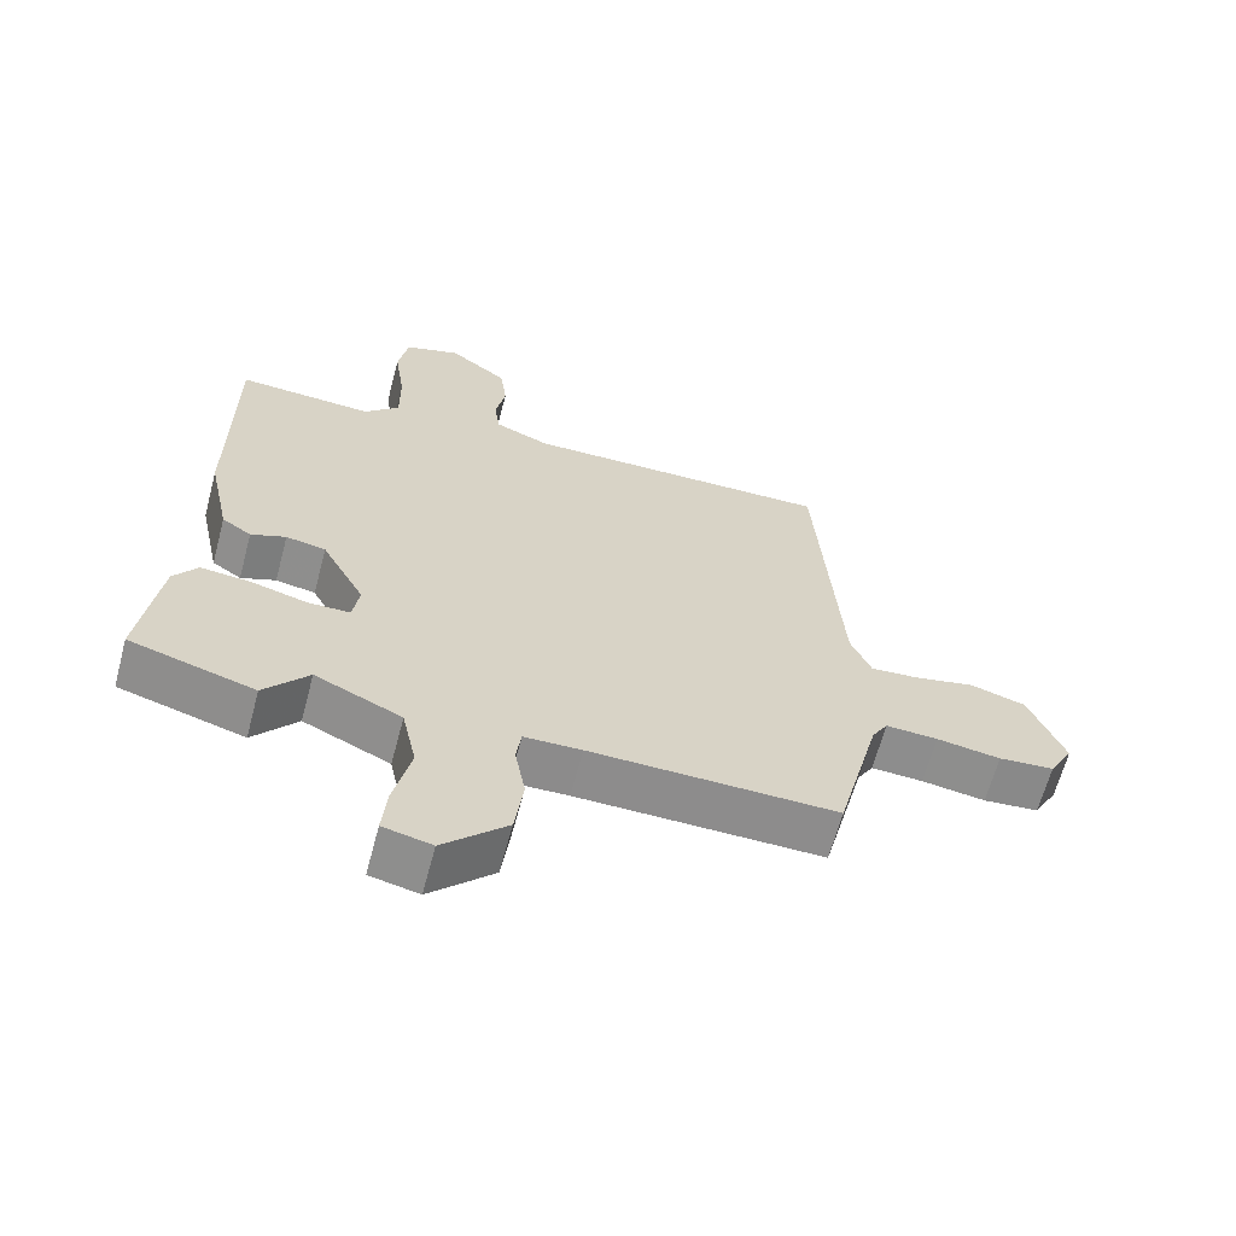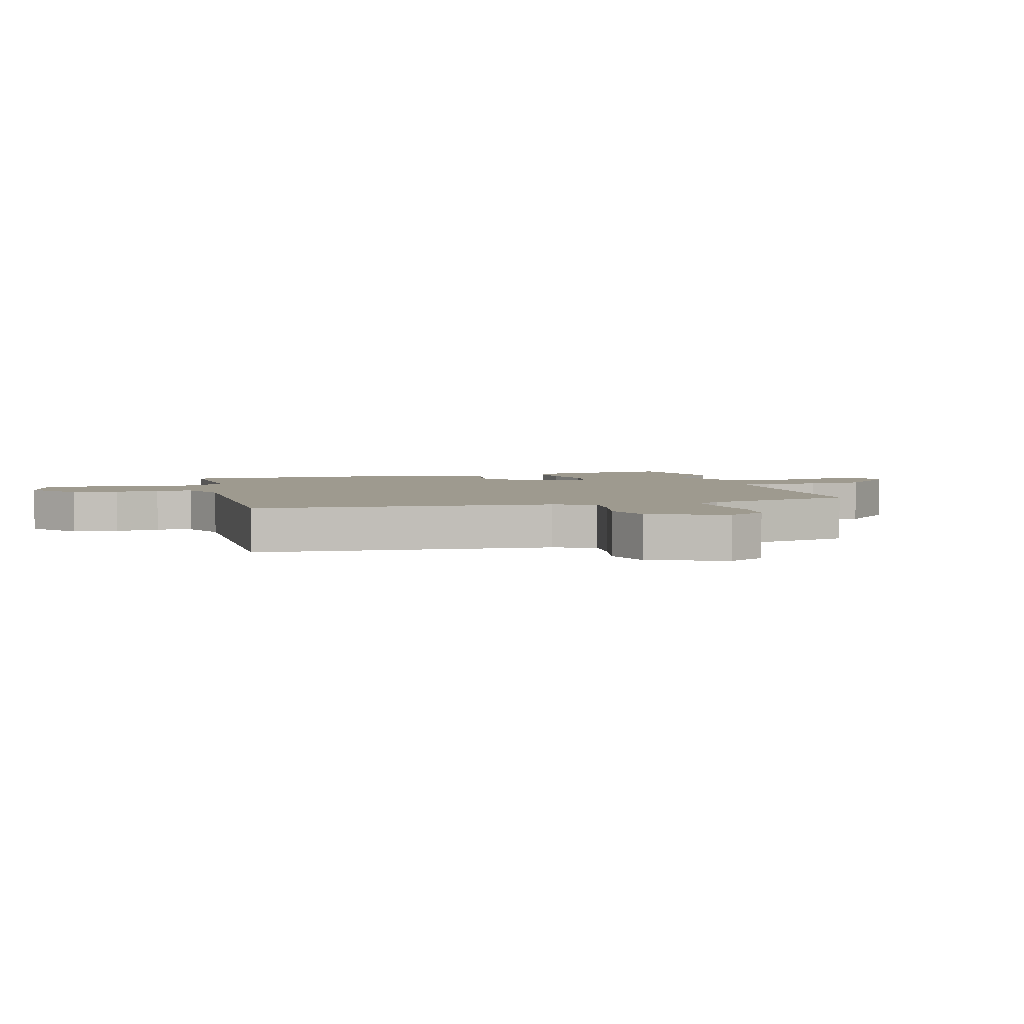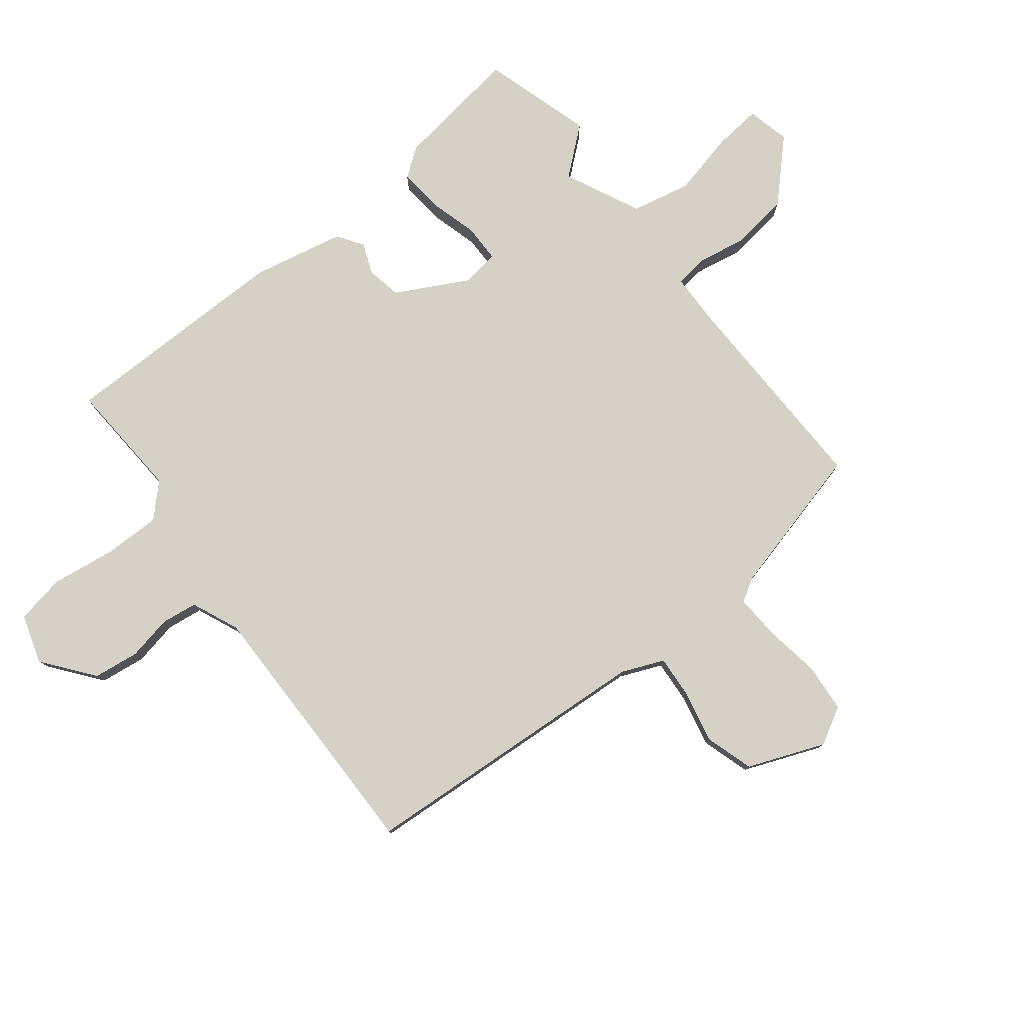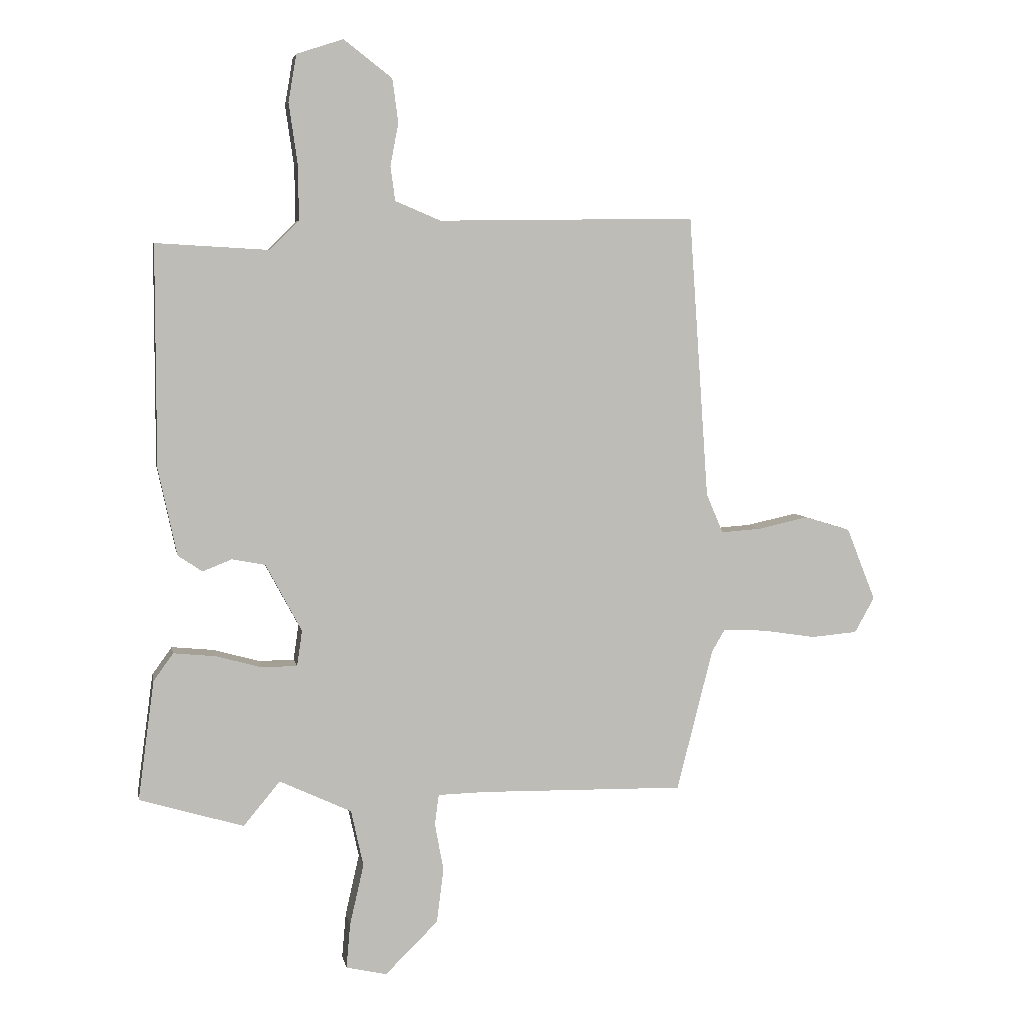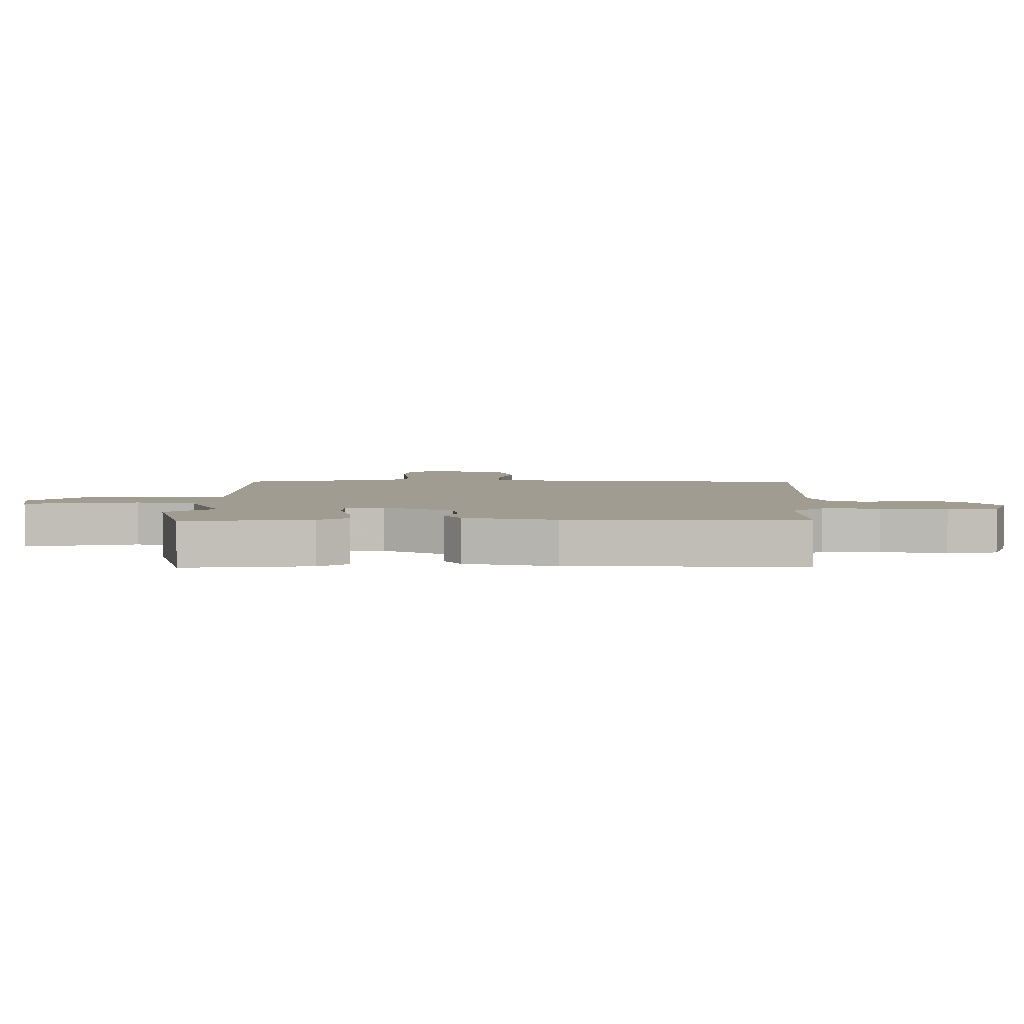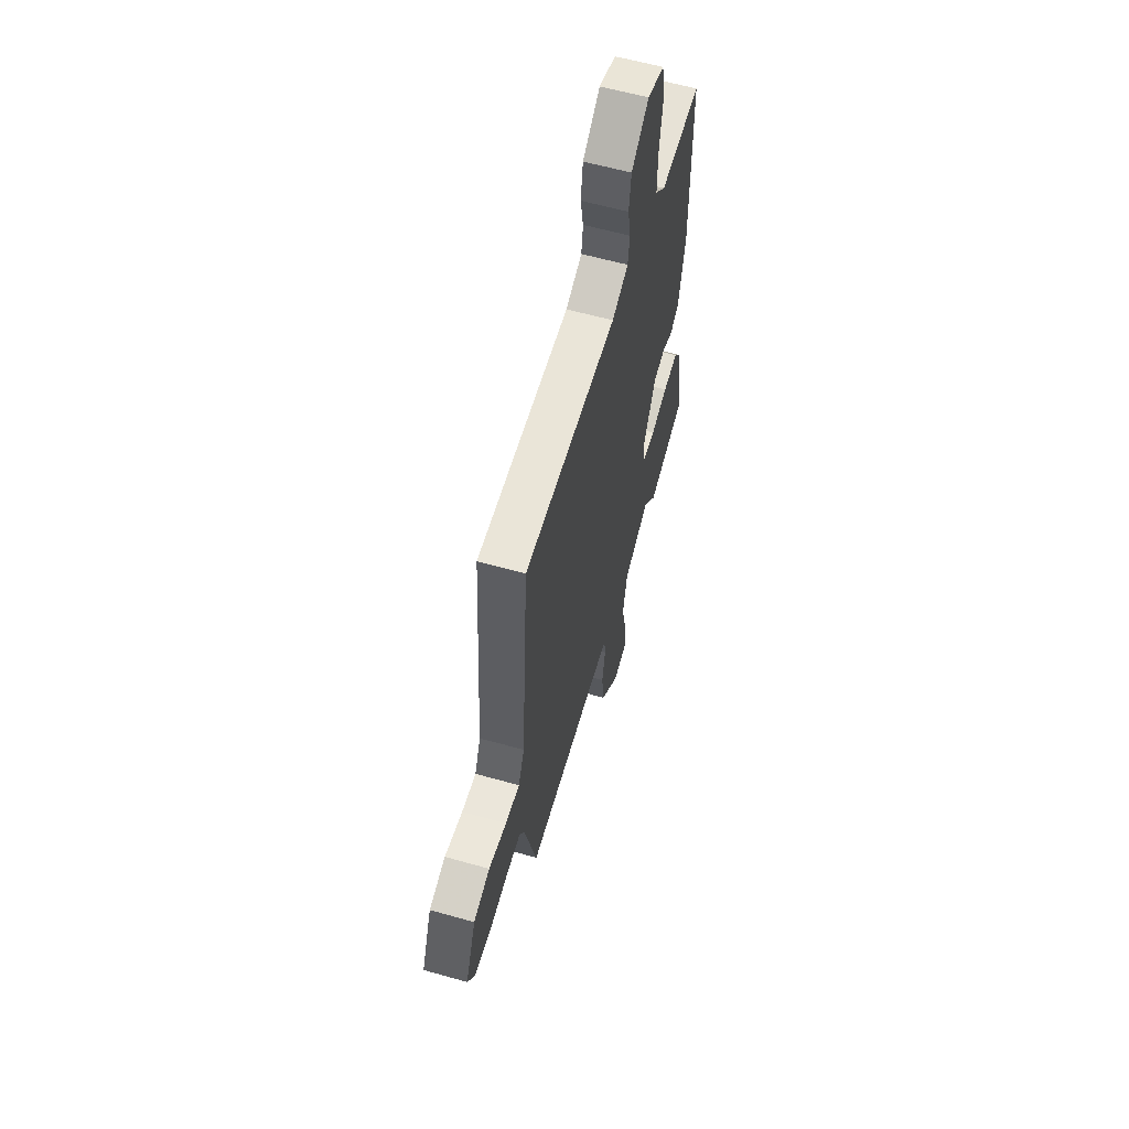
<metadata>
{"format":"obj","ext":"obj","renderer":"f3d","projection":"perspective","resolution":1024,"background":"white","views":[{"elev":-64.2,"azim":-14.9,"up":"+Z"},{"elev":3.8,"azim":74.6,"up":"+Y"},{"elev":79.2,"azim":51.7,"up":"+Y"},{"elev":5.5,"azim":-10.4,"up":"+Z"},{"elev":4.3,"azim":-88.4,"up":"+Y"},{"elev":60.2,"azim":106.1,"up":"+Z"}]}
</metadata>
<code>
v -0.365 0.07 -0.54
v -0.544 0.07 -0.487
v -0.516 0.07 -0.281
v -0.482 0.07 -0.234
v -0.41 0.07 -0.241
v -0.33 0.07 -0.263
v -0.27 0.07 -0.262
v -0.261 0.07 -0.201
v -0.323 0.07 -0.085
v -0.38 0.07 -0.074
v -0.43 0.07 -0.094
v -0.472 0.07 -0.066
v -0.504 0.07 0.084
v -0.504 0.07 0.464
v -0.31 0.07 0.453
v -0.26 0.07 0.503
v -0.261 0.07 0.596
v -0.276 0.07 0.701
v -0.262 0.07 0.782
v -0.182 0.07 0.808
v -0.099 0.07 0.744
v -0.089 0.07 0.669
v -0.103 0.07 0.596
v -0.095 0.07 0.537
v -0.017 0.07 0.504
v 0.426 0.07 0.51
v 0.46 0.07 0.024
v 0.489 0.07 -0.044
v 0.558 0.07 -0.039
v 0.644 0.07 -0.02
v 0.723 0.07 -0.044
v 0.773 0.07 -0.169
v 0.739 0.07 -0.23
v 0.66 0.07 -0.237
v 0.569 0.07 -0.223
v 0.495 0.07 -0.219
v 0.472 0.07 -0.258
v 0.41 0.07 -0.503
v 0.059 0.07 -0.497
v -0.023 0.07 -0.499
v -0.03 0.07 -0.551
v -0.015 0.07 -0.633
v -0.027 0.07 -0.727
v -0.118 0.07 -0.817
v -0.188 0.07 -0.801
v -0.181 0.07 -0.724
v -0.157 0.07 -0.619
v -0.178 0.07 -0.522
v -0.302 0.07 -0.464
v -0.365 0 -0.54
v -0.544 0 -0.487
v -0.516 0 -0.281
v -0.482 0 -0.234
v -0.41 0 -0.241
v -0.33 0 -0.263
v -0.27 0 -0.262
v -0.261 0 -0.201
v -0.323 0 -0.085
v -0.38 0 -0.074
v -0.43 0 -0.094
v -0.472 0 -0.066
v -0.504 0 0.084
v -0.504 0 0.464
v -0.31 0 0.453
v -0.26 0 0.503
v -0.261 0 0.596
v -0.276 0 0.701
v -0.262 0 0.782
v -0.182 0 0.808
v -0.099 0 0.744
v -0.089 0 0.669
v -0.103 0 0.596
v -0.095 0 0.537
v -0.017 0 0.504
v 0.426 0 0.51
v 0.46 0 0.024
v 0.489 0 -0.044
v 0.558 0 -0.039
v 0.644 0 -0.02
v 0.723 0 -0.044
v 0.773 0 -0.169
v 0.739 0 -0.23
v 0.66 0 -0.237
v 0.569 0 -0.223
v 0.495 0 -0.219
v 0.472 0 -0.258
v 0.41 0 -0.503
v 0.059 0 -0.497
v -0.023 0 -0.499
v -0.03 0 -0.551
v -0.015 0 -0.633
v -0.027 0 -0.727
v -0.118 0 -0.817
v -0.188 0 -0.801
v -0.181 0 -0.724
v -0.157 0 -0.619
v -0.178 0 -0.522
v -0.302 0 -0.464
f 45 46 47
f 44 45 47
f 43 44 47
f 42 43 47
f 41 42 47
f 40 41 47 48
f 37 38 39
f 36 37 39 40
f 33 34 35
f 32 33 35
f 31 32 35
f 30 31 35
f 29 30 35
f 28 29 35 36
f 40 48 49
f 36 40 49
f 28 36 49
f 27 28 49
f 21 22 23
f 20 21 23
f 19 20 23
f 18 19 23
f 17 18 23
f 16 17 23 24
f 15 16 24 25
f 13 14 15
f 12 13 15
f 11 12 15
f 10 11 15
f 25 26 27
f 15 25 27
f 10 15 27
f 9 10 27
f 4 5 6
f 3 4 6
f 2 3 6
f 1 2 6
f 49 1 6
f 49 6 7
f 27 49 7
f 8 9 27
f 7 8 27
f 96 95 94
f 96 94 93
f 96 93 92
f 96 92 91
f 96 91 90
f 97 96 90 89
f 88 87 86
f 89 88 86 85
f 84 83 82
f 84 82 81
f 84 81 80
f 84 80 79
f 84 79 78
f 85 84 78 77
f 98 97 89
f 98 89 85
f 98 85 77
f 98 77 76
f 72 71 70
f 72 70 69
f 72 69 68
f 72 68 67
f 72 67 66
f 73 72 66 65
f 74 73 65 64
f 64 63 62
f 64 62 61
f 64 61 60
f 64 60 59
f 76 75 74
f 76 74 64
f 76 64 59
f 76 59 58
f 55 54 53
f 55 53 52
f 55 52 51
f 55 51 50
f 55 50 98
f 56 55 98
f 56 98 76
f 76 58 57
f 76 57 56
f 1 50 51 2
f 2 51 52 3
f 3 52 53 4
f 4 53 54 5
f 5 54 55 6
f 6 55 56 7
f 7 56 57 8
f 8 57 58 9
f 9 58 59 10
f 10 59 60 11
f 11 60 61 12
f 12 61 62 13
f 13 62 63 14
f 14 63 64 15
f 15 64 65 16
f 16 65 66 17
f 17 66 67 18
f 18 67 68 19
f 19 68 69 20
f 20 69 70 21
f 21 70 71 22
f 22 71 72 23
f 23 72 73 24
f 24 73 74 25
f 25 74 75 26
f 26 75 76 27
f 27 76 77 28
f 28 77 78 29
f 29 78 79 30
f 30 79 80 31
f 31 80 81 32
f 32 81 82 33
f 33 82 83 34
f 34 83 84 35
f 35 84 85 36
f 36 85 86 37
f 37 86 87 38
f 38 87 88 39
f 39 88 89 40
f 40 89 90 41
f 41 90 91 42
f 42 91 92 43
f 43 92 93 44
f 44 93 94 45
f 45 94 95 46
f 46 95 96 47
f 47 96 97 48
f 48 97 98 49
f 49 98 50 1

</code>
